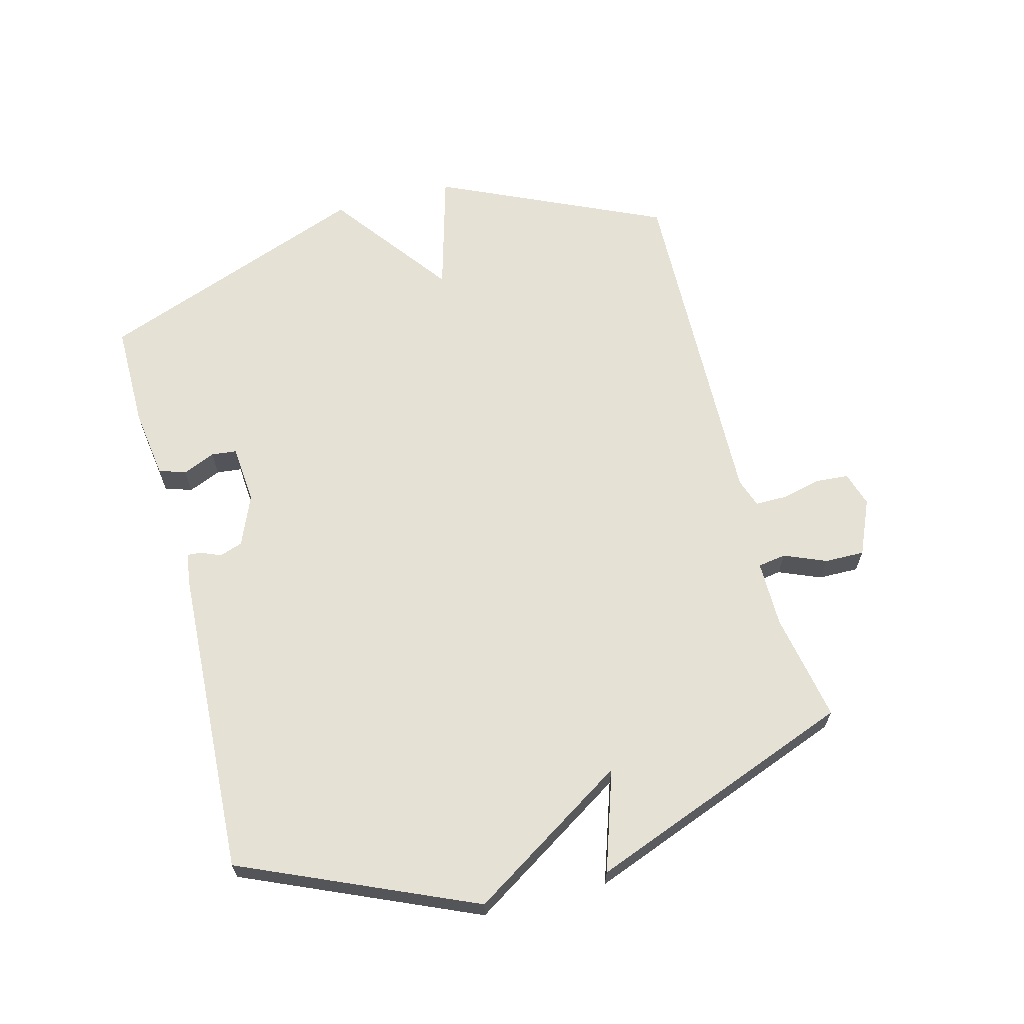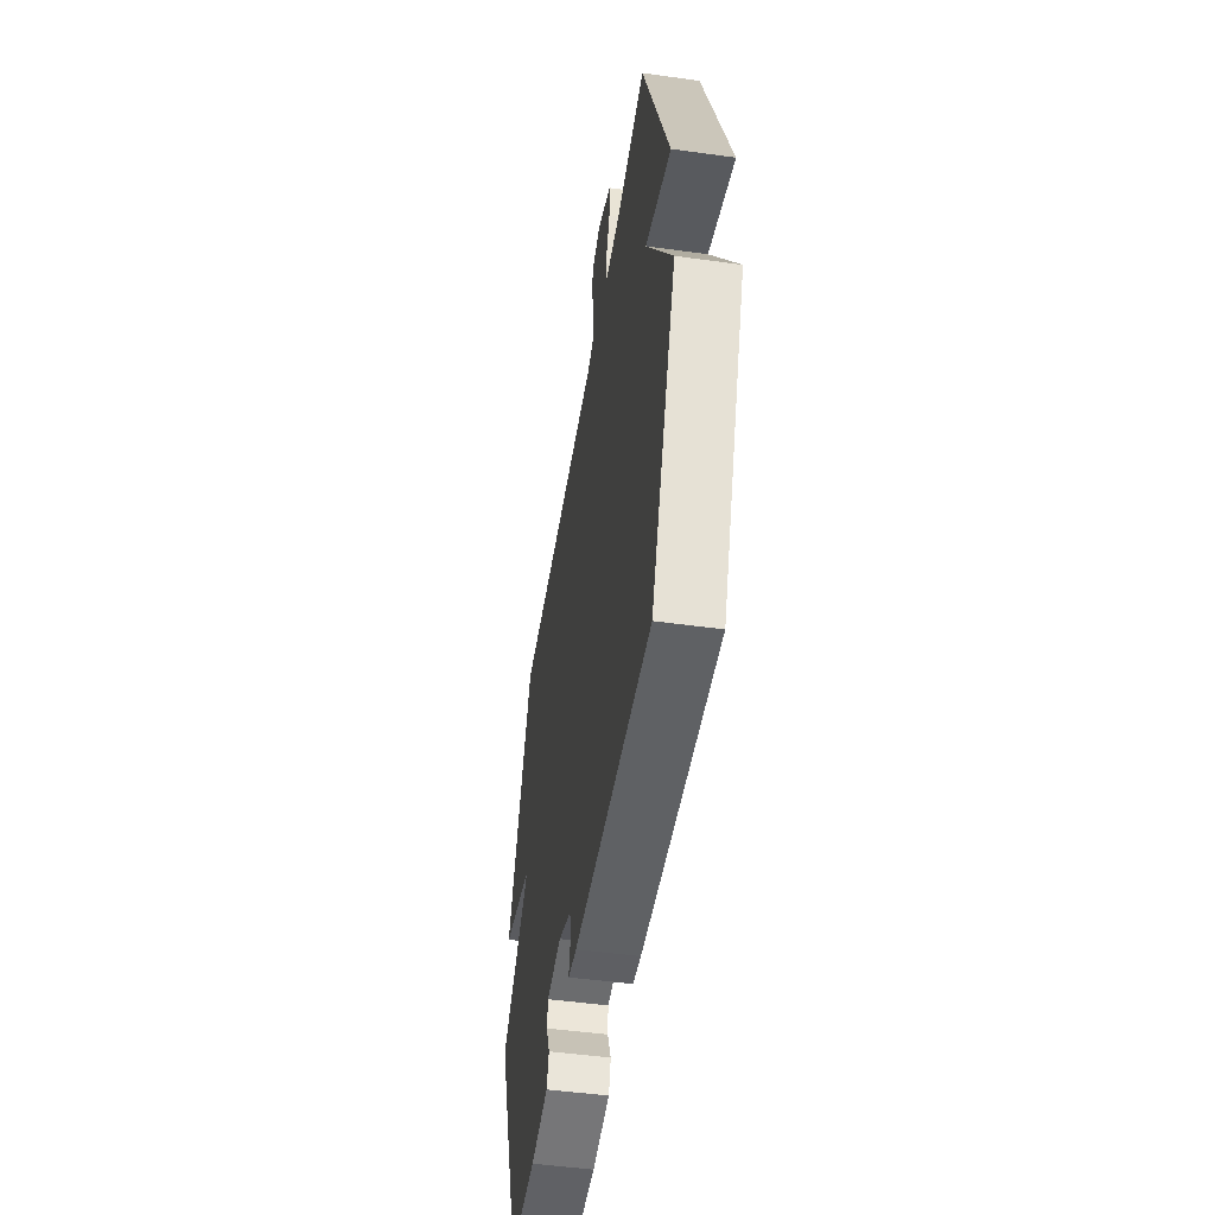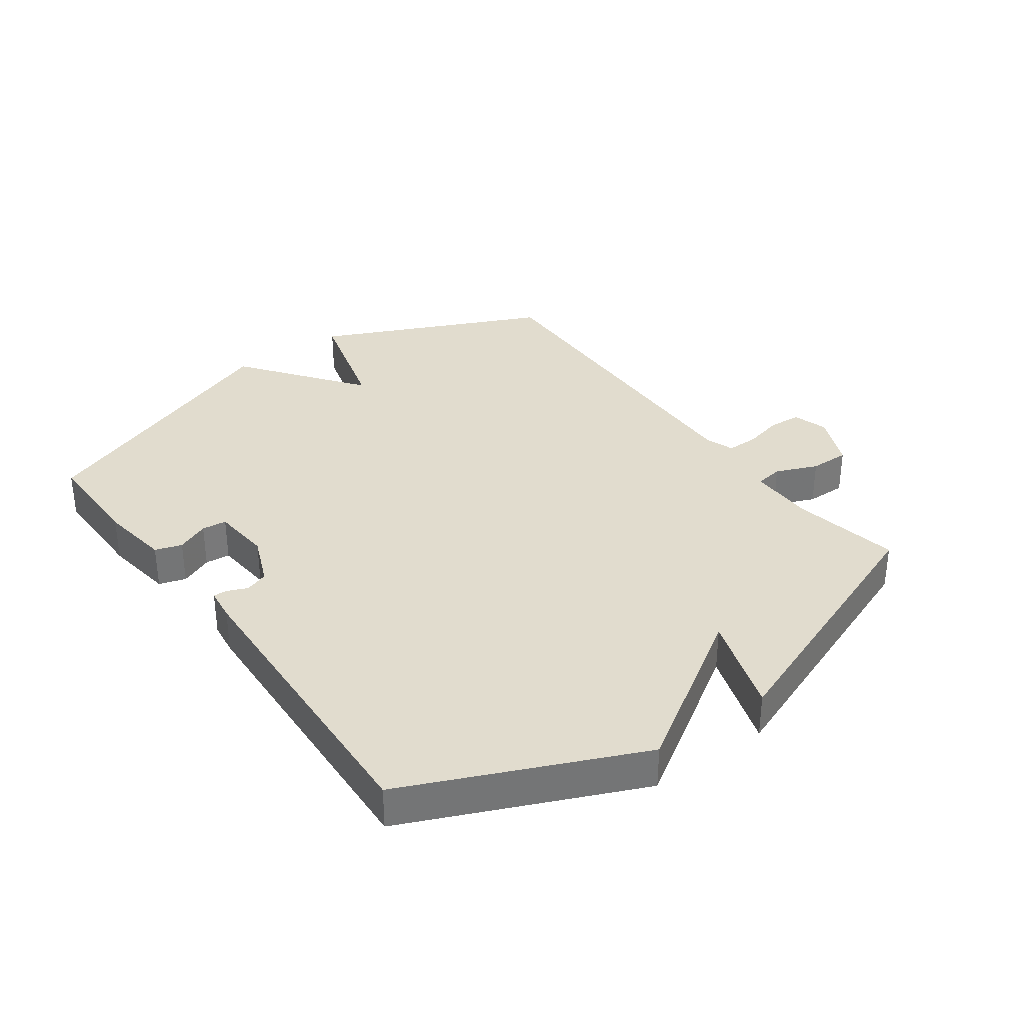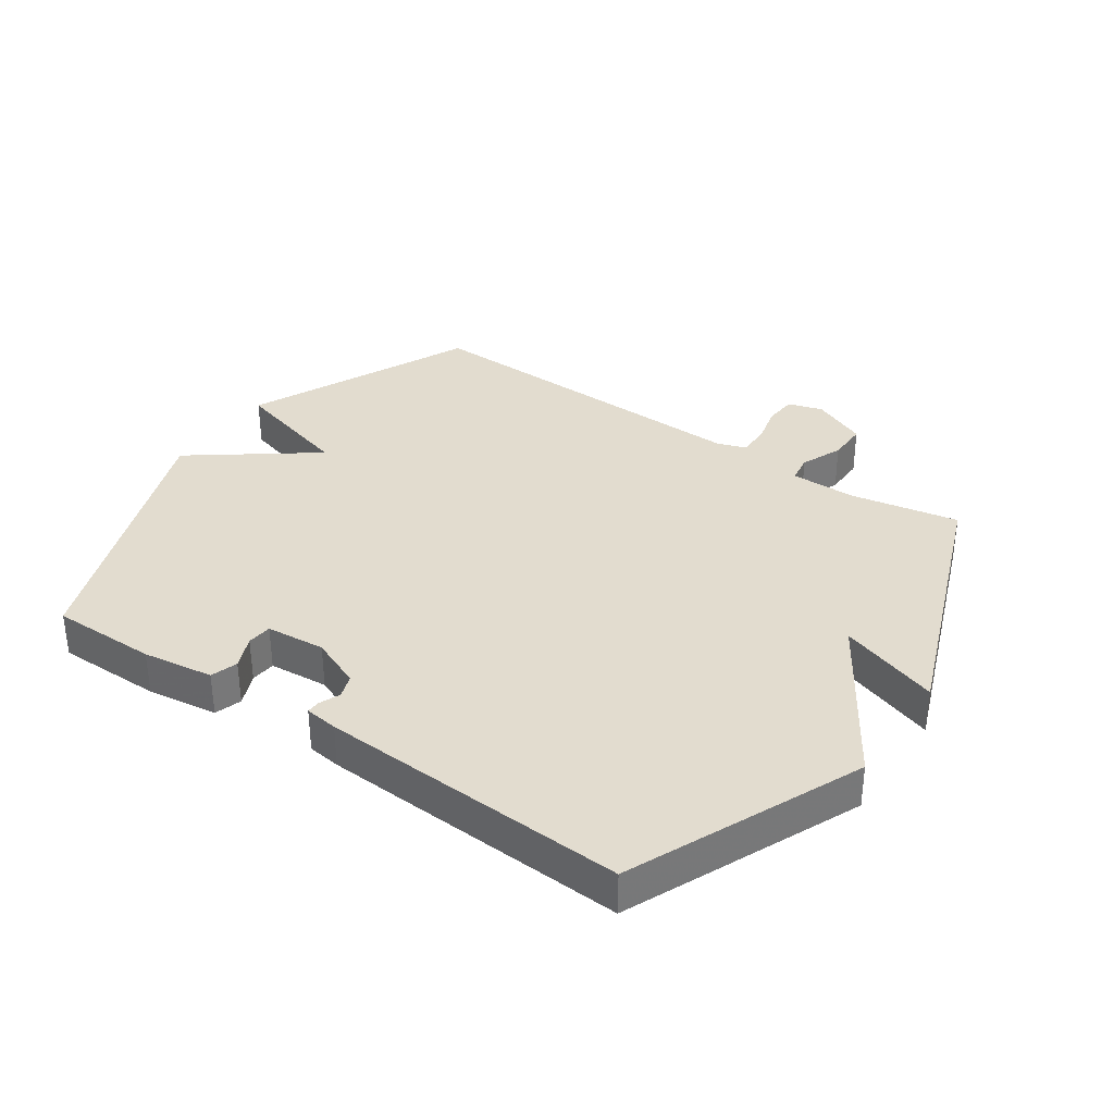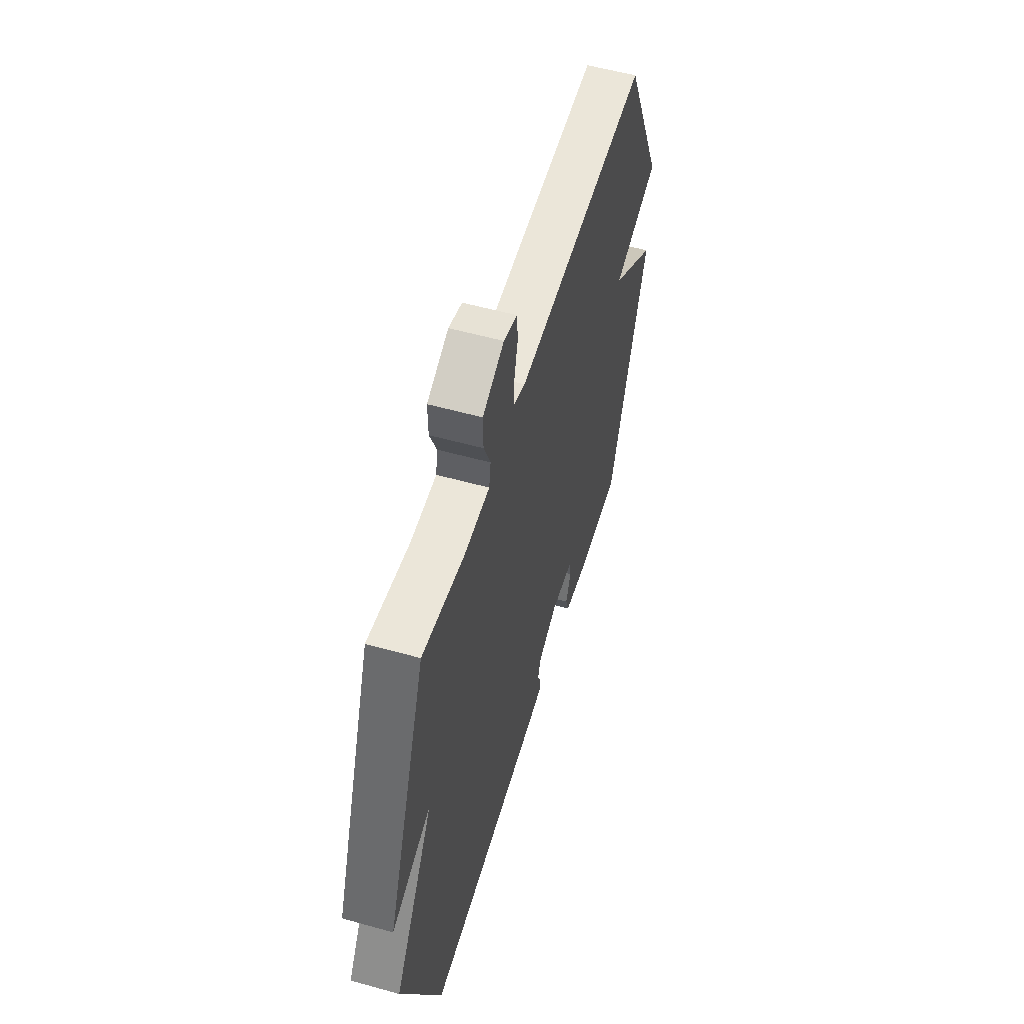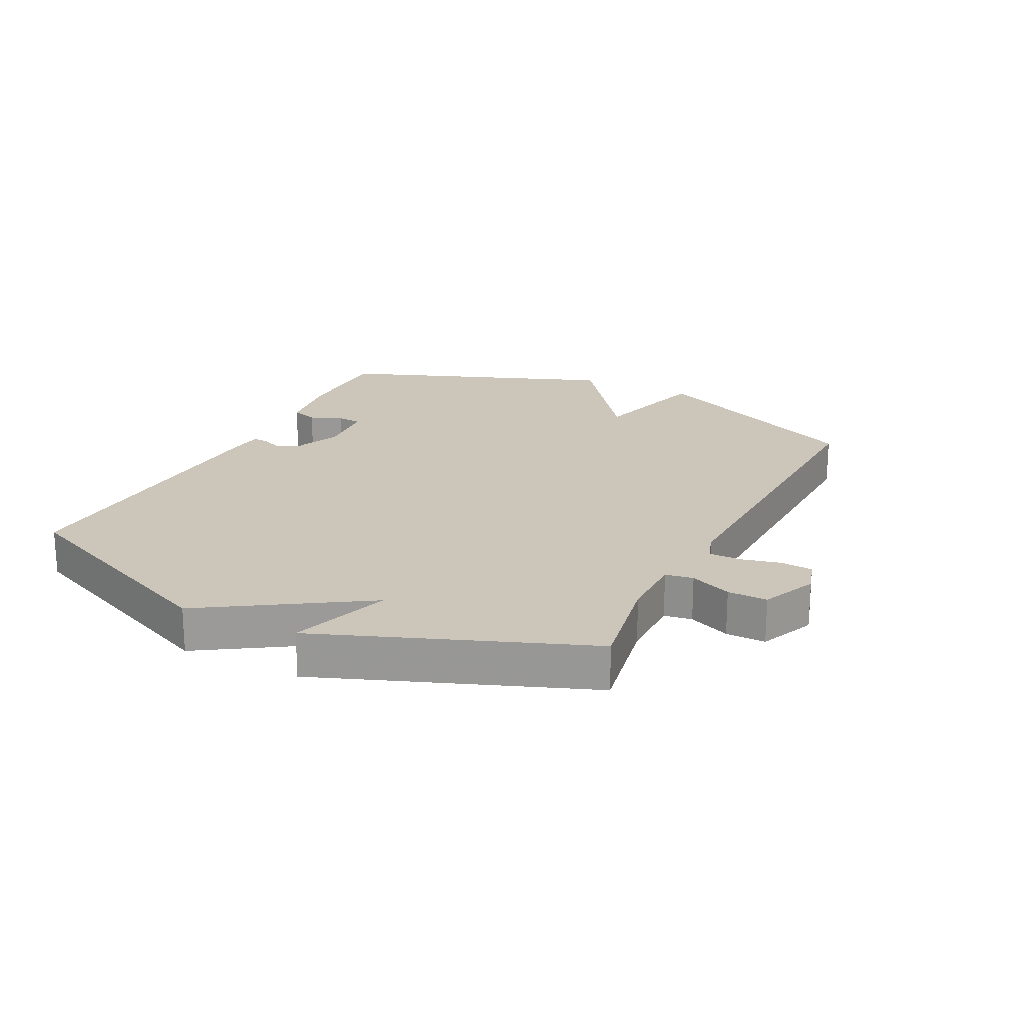
<metadata>
{"format":"obj","ext":"obj","renderer":"f3d","projection":"perspective","resolution":1024,"background":"white","views":[{"elev":64.6,"azim":-104.8,"up":"+Y"},{"elev":-48.8,"azim":-98.8,"up":"+Z"},{"elev":34.0,"azim":-126.1,"up":"+Y"},{"elev":34.7,"azim":-145.6,"up":"+Y"},{"elev":55.5,"azim":-73.6,"up":"+Z"},{"elev":20.9,"azim":-63.5,"up":"+Y"}]}
</metadata>
<code>
v -0.5 0.07 -0.5
v -0.663 0.07 -0.129
v -0.502 0.07 0.125
v -0.663 0.07 0.071
v -0.5 0.07 0.5
v -0.326 0.07 0.468
v -0.219 0.07 0.468
v -0.212 0.07 0.513
v -0.24 0.07 0.58
v -0.241 0.07 0.644
v -0.152 0.07 0.683
v -0.096 0.07 0.666
v -0.092 0.07 0.614
v -0.107 0.07 0.551
v -0.107 0.07 0.499
v -0.06 0.07 0.483
v 0.5 0.07 0.5
v 0.666 0.07 0.139
v 0.471 0.07 0.084
v 0.666 0.07 -0.061
v 0.5 0.07 -0.5
v 0.331 0.07 -0.5
v 0.218 0.07 -0.484
v 0.204 0.07 -0.441
v 0.226 0.07 -0.389
v 0.222 0.07 -0.349
v 0.127 0.07 -0.341
v 0.046 0.07 -0.375
v 0.033 0.07 -0.412
v 0.047 0.07 -0.445
v 0.048 0.07 -0.467
v -0.005 0.07 -0.474
v -0.5 0 -0.5
v -0.663 0 -0.129
v -0.502 0 0.125
v -0.663 0 0.071
v -0.5 0 0.5
v -0.326 0 0.468
v -0.219 0 0.468
v -0.212 0 0.513
v -0.24 0 0.58
v -0.241 0 0.644
v -0.152 0 0.683
v -0.096 0 0.666
v -0.092 0 0.614
v -0.107 0 0.551
v -0.107 0 0.499
v -0.06 0 0.483
v 0.5 0 0.5
v 0.666 0 0.139
v 0.471 0 0.084
v 0.666 0 -0.061
v 0.5 0 -0.5
v 0.331 0 -0.5
v 0.218 0 -0.484
v 0.204 0 -0.441
v 0.226 0 -0.389
v 0.222 0 -0.349
v 0.127 0 -0.341
v 0.046 0 -0.375
v 0.033 0 -0.412
v 0.047 0 -0.445
v 0.048 0 -0.467
v -0.005 0 -0.474
f 1 2 3
f 32 1 3
f 31 32 3
f 30 31 3
f 29 30 3
f 28 29 3
f 27 28 3
f 26 27 3
f 23 24 25
f 22 23 25
f 21 22 25
f 20 21 25
f 19 20 25
f 19 25 26
f 16 17 18 19
f 19 26 3
f 16 19 3
f 15 16 3
f 12 13 14
f 11 12 14
f 10 11 14
f 9 10 14
f 8 9 14
f 7 8 14 15
f 3 4 5 6
f 3 6 7
f 3 7 15
f 35 34 33
f 35 33 64
f 35 64 63
f 35 63 62
f 35 62 61
f 35 61 60
f 35 60 59
f 35 59 58
f 57 56 55
f 57 55 54
f 57 54 53
f 57 53 52
f 57 52 51
f 58 57 51
f 51 50 49 48
f 35 58 51
f 35 51 48
f 35 48 47
f 46 45 44
f 46 44 43
f 46 43 42
f 46 42 41
f 46 41 40
f 47 46 40 39
f 38 37 36 35
f 39 38 35
f 47 39 35
f 1 33 34 2
f 2 34 35 3
f 3 35 36 4
f 4 36 37 5
f 5 37 38 6
f 6 38 39 7
f 7 39 40 8
f 8 40 41 9
f 9 41 42 10
f 10 42 43 11
f 11 43 44 12
f 12 44 45 13
f 13 45 46 14
f 14 46 47 15
f 15 47 48 16
f 16 48 49 17
f 17 49 50 18
f 18 50 51 19
f 19 51 52 20
f 20 52 53 21
f 21 53 54 22
f 22 54 55 23
f 23 55 56 24
f 24 56 57 25
f 25 57 58 26
f 26 58 59 27
f 27 59 60 28
f 28 60 61 29
f 29 61 62 30
f 30 62 63 31
f 31 63 64 32
f 32 64 33 1

</code>
